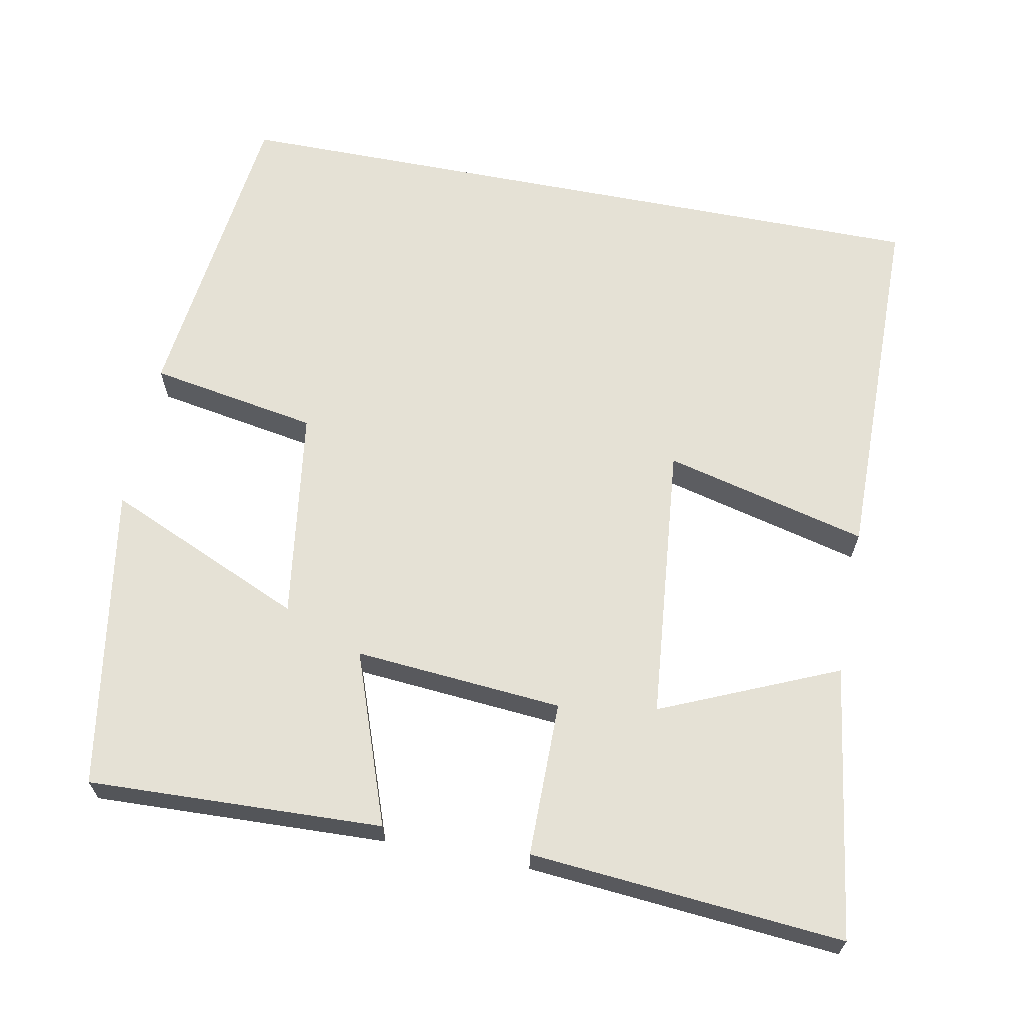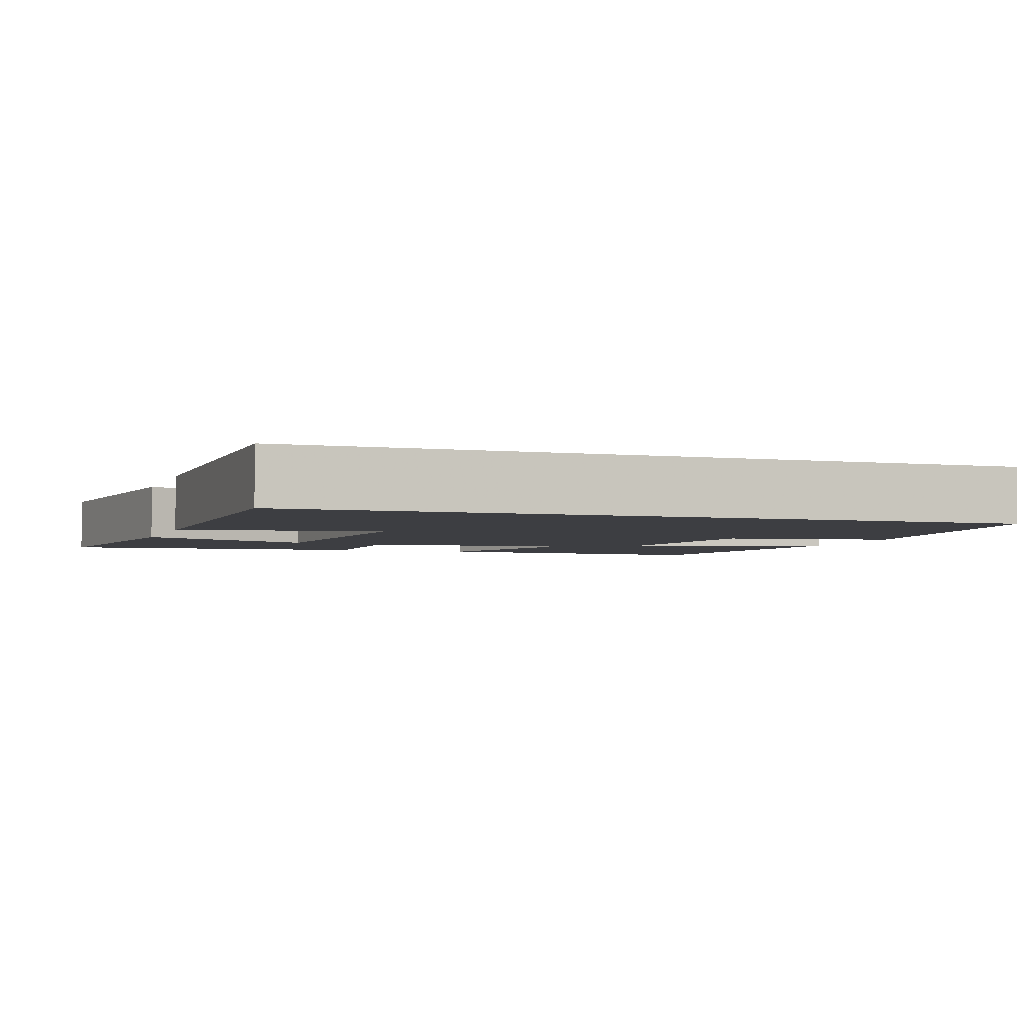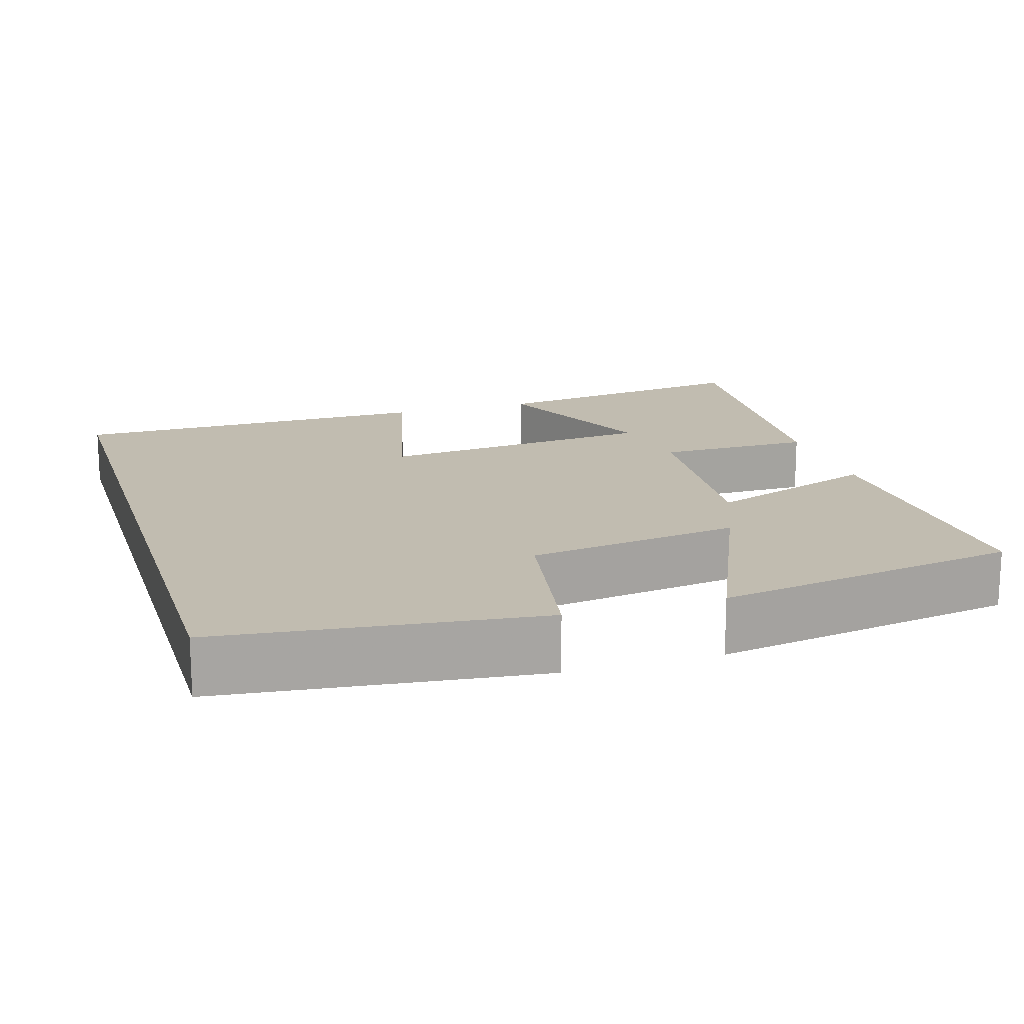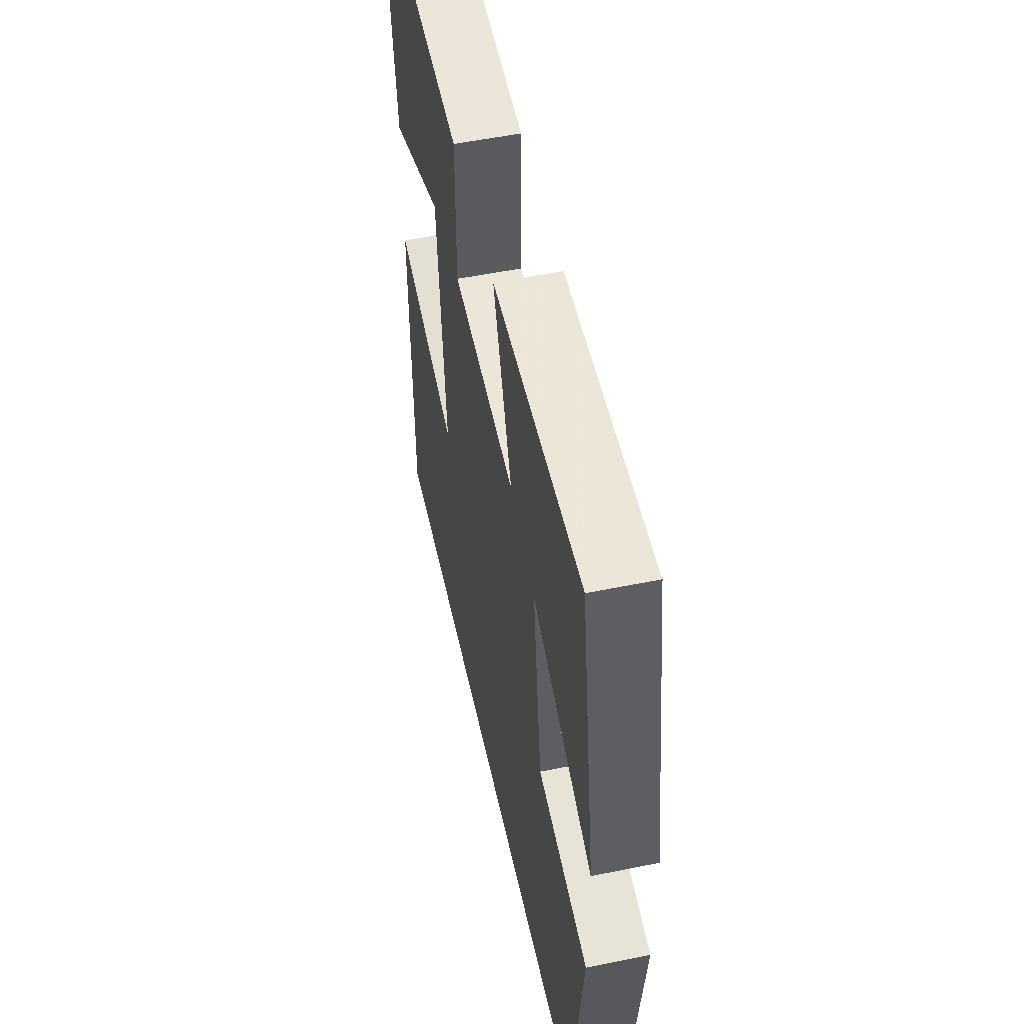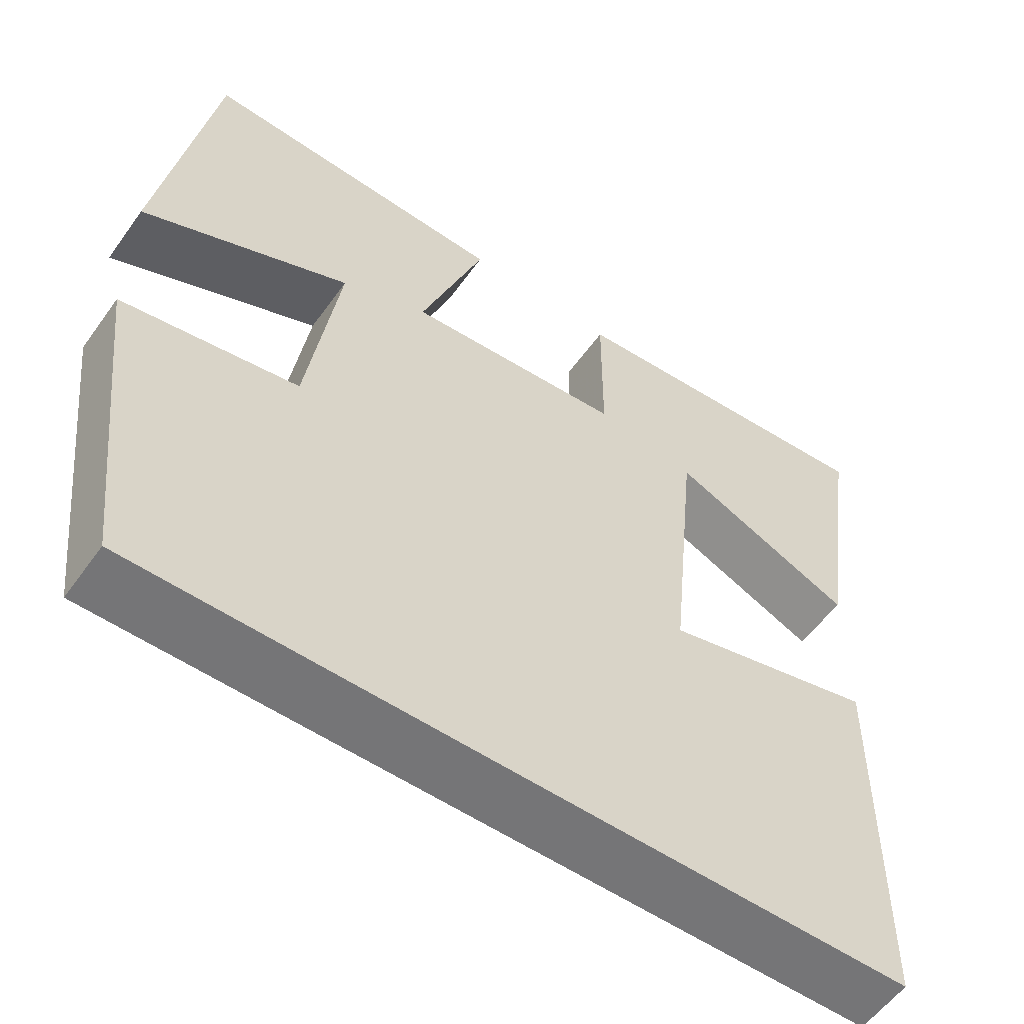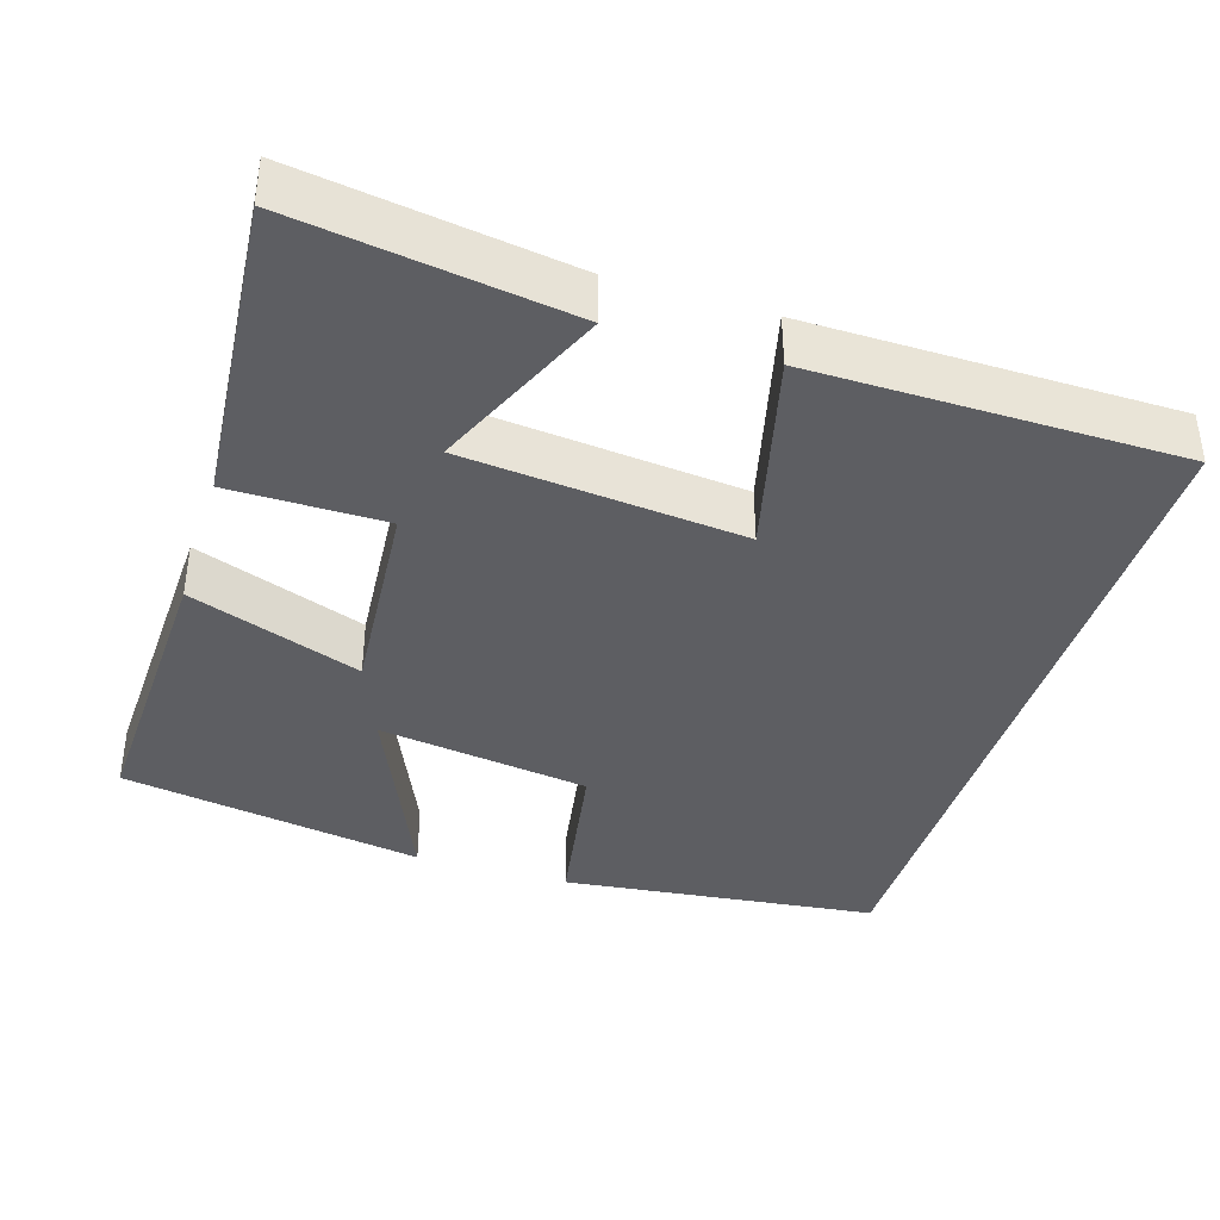
<metadata>
{"format":"obj","ext":"obj","renderer":"f3d","projection":"perspective","resolution":1024,"background":"white","views":[{"elev":65.0,"azim":11.0,"up":"+Y"},{"elev":-3.5,"azim":161.2,"up":"+Y"},{"elev":16.4,"azim":-107.0,"up":"+Y"},{"elev":53.5,"azim":-102.3,"up":"+Z"},{"elev":-56.6,"azim":-35.2,"up":"+Z"},{"elev":-38.8,"azim":72.7,"up":"+Y"}]}
</metadata>
<code>
v -0.434 0.07 0.515
v -0.049 0.07 0.5
v -0.13 0.07 0.275
v 0.142 0.07 0.297
v 0.143 0.07 0.5
v 0.552 0.07 0.534
v 0.5 0.07 0.177
v 0.27 0.07 0.277
v 0.234 0.07 -0.087
v 0.5 0.07 -0.021
v 0.495 0.07 -0.5
v -0.452 0.07 -0.5
v -0.5 0.07 -0.085
v -0.279 0.07 -0.047
v -0.239 0.07 0.231
v -0.5 0.07 0.117
v -0.434 0 0.515
v -0.049 0 0.5
v -0.13 0 0.275
v 0.142 0 0.297
v 0.143 0 0.5
v 0.552 0 0.534
v 0.5 0 0.177
v 0.27 0 0.277
v 0.234 0 -0.087
v 0.5 0 -0.021
v 0.495 0 -0.5
v -0.452 0 -0.5
v -0.5 0 -0.085
v -0.279 0 -0.047
v -0.239 0 0.231
v -0.5 0 0.117
f 15 16 1 2
f 14 15 2 3
f 11 12 13 14
f 9 10 11
f 9 11 14 3
f 5 6 7 8
f 4 5 8 9
f 3 4 9
f 18 17 32 31
f 19 18 31 30
f 30 29 28 27
f 27 26 25
f 19 30 27 25
f 24 23 22 21
f 25 24 21 20
f 25 20 19
f 1 17 18 2
f 2 18 19 3
f 3 19 20 4
f 4 20 21 5
f 5 21 22 6
f 6 22 23 7
f 7 23 24 8
f 8 24 25 9
f 9 25 26 10
f 10 26 27 11
f 11 27 28 12
f 12 28 29 13
f 13 29 30 14
f 14 30 31 15
f 15 31 32 16
f 16 32 17 1

</code>
